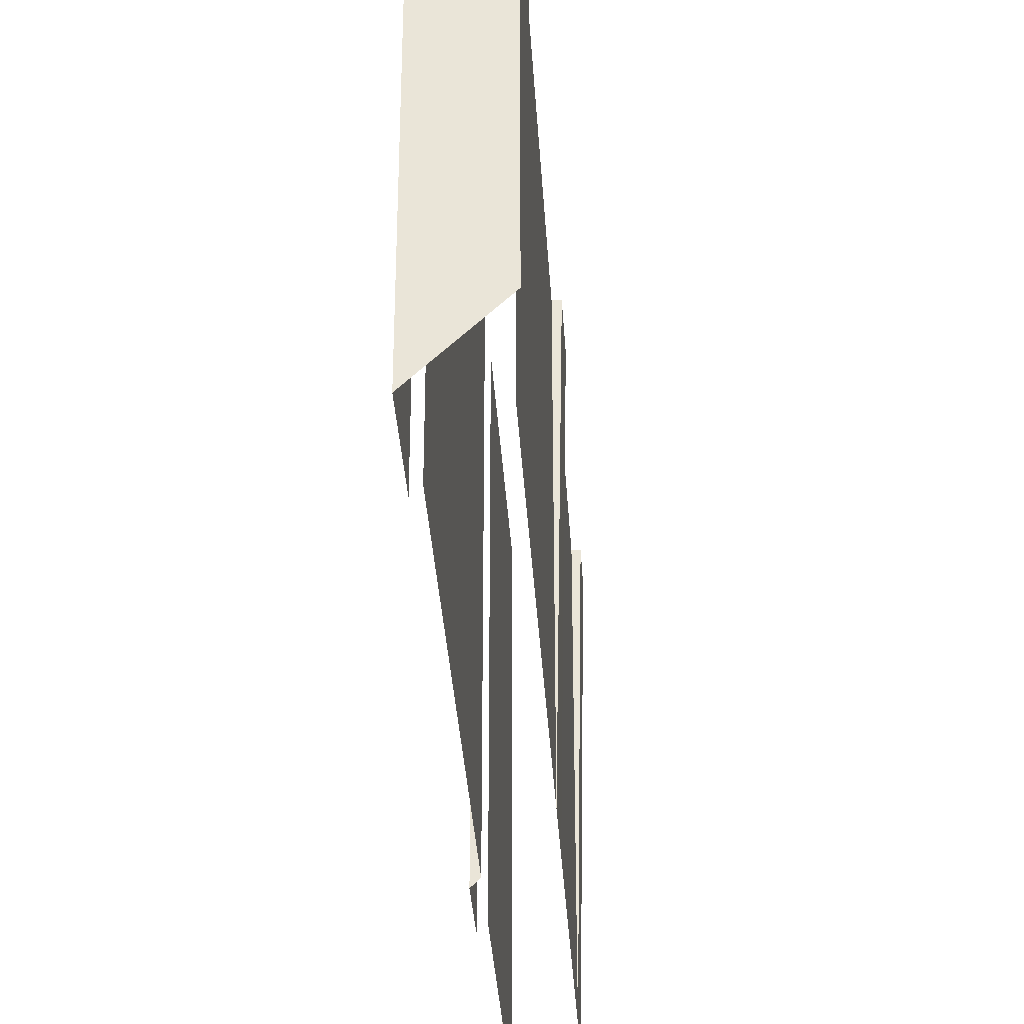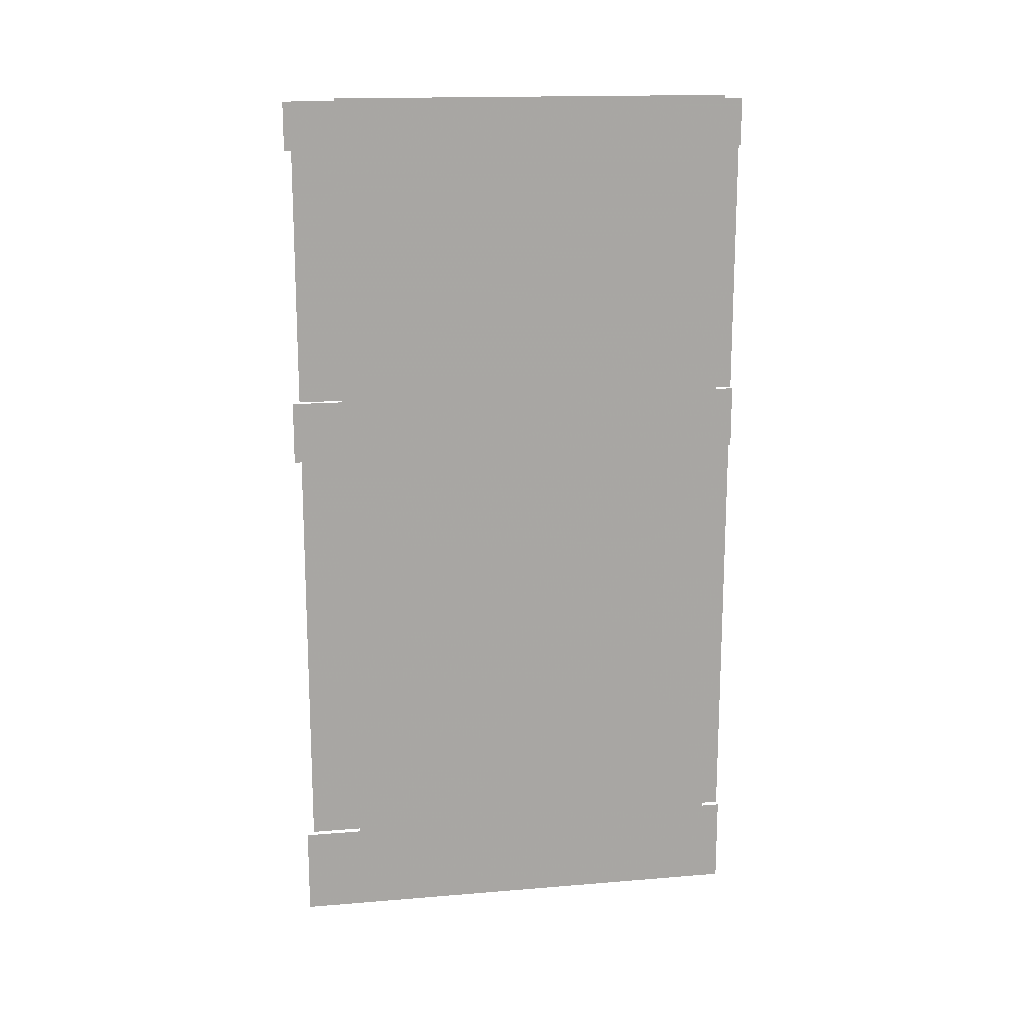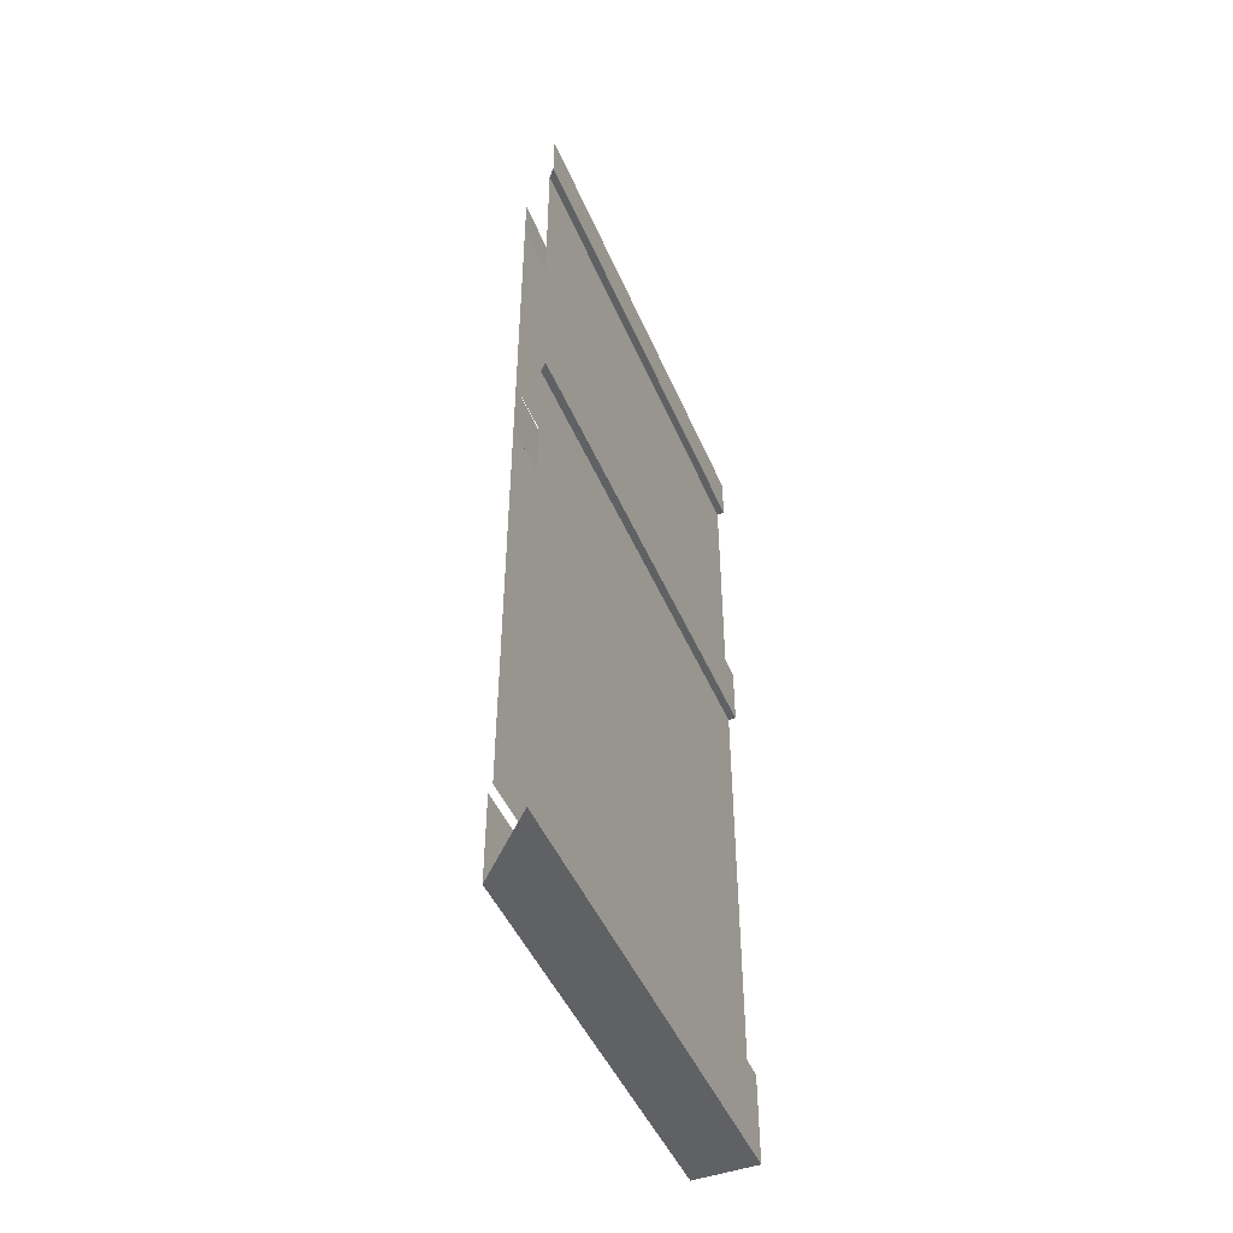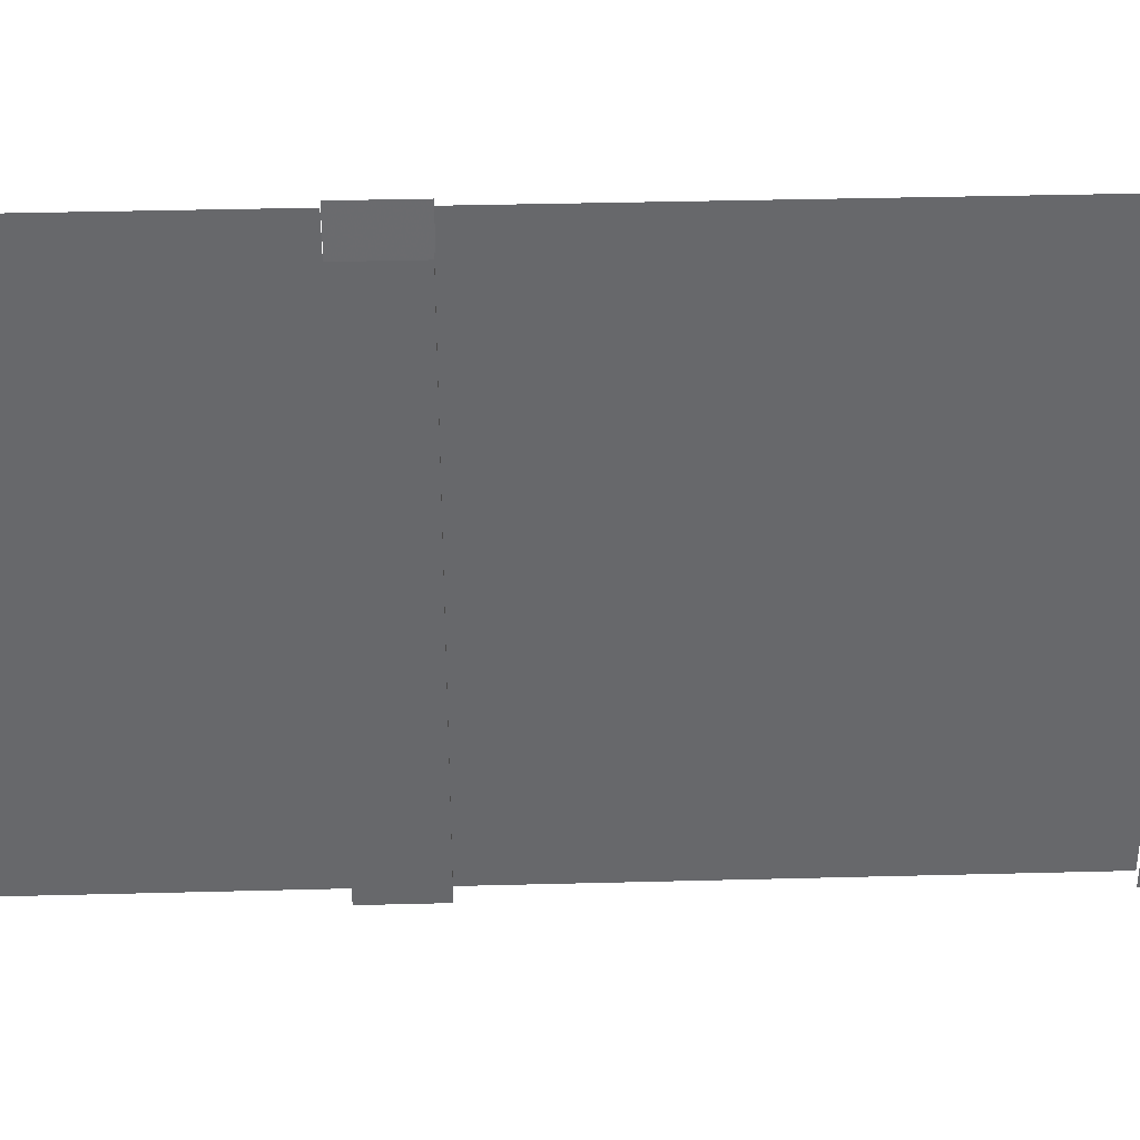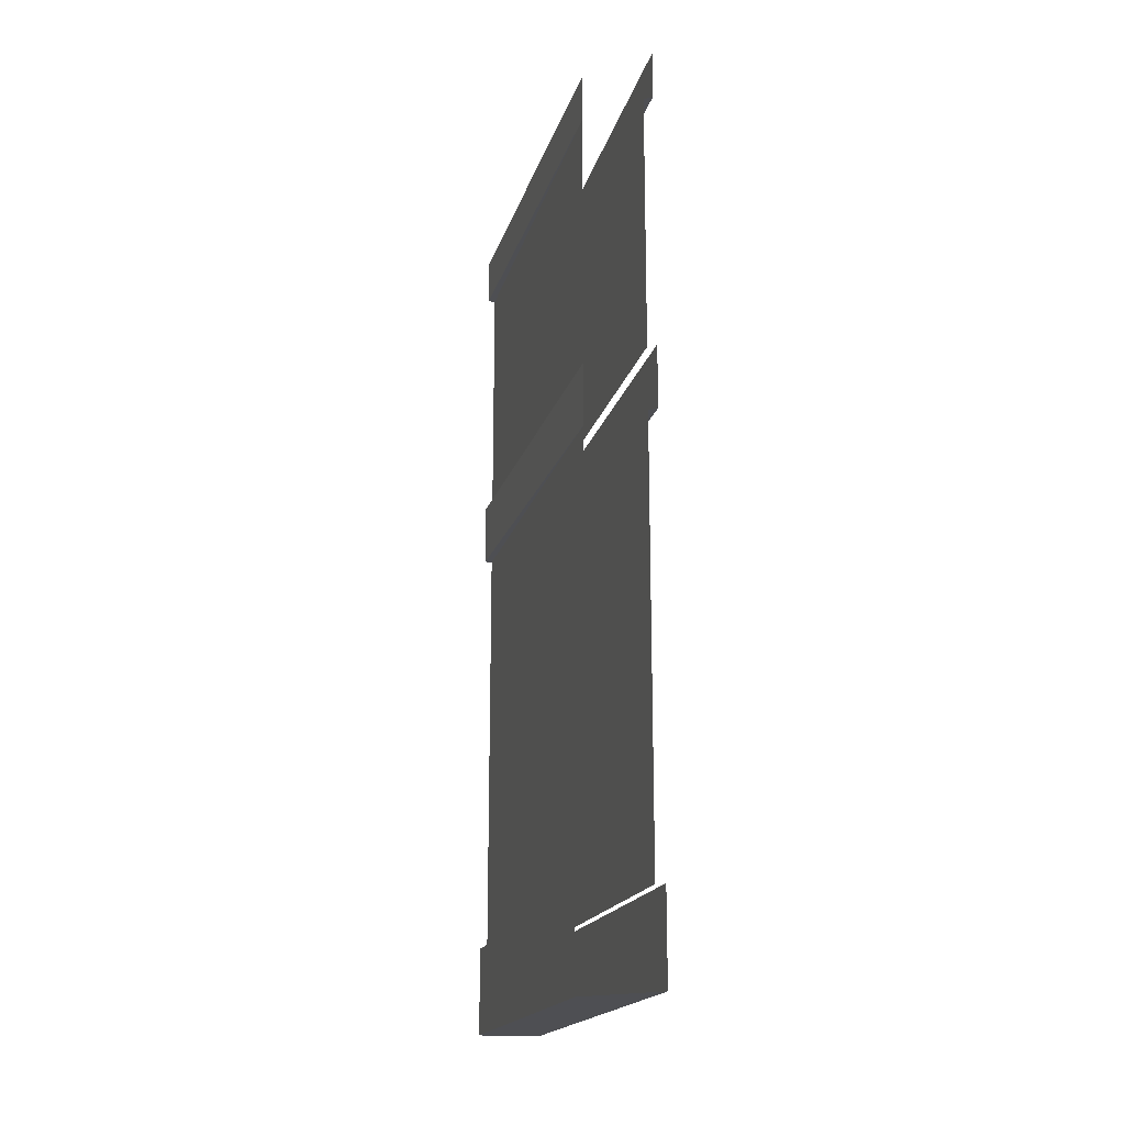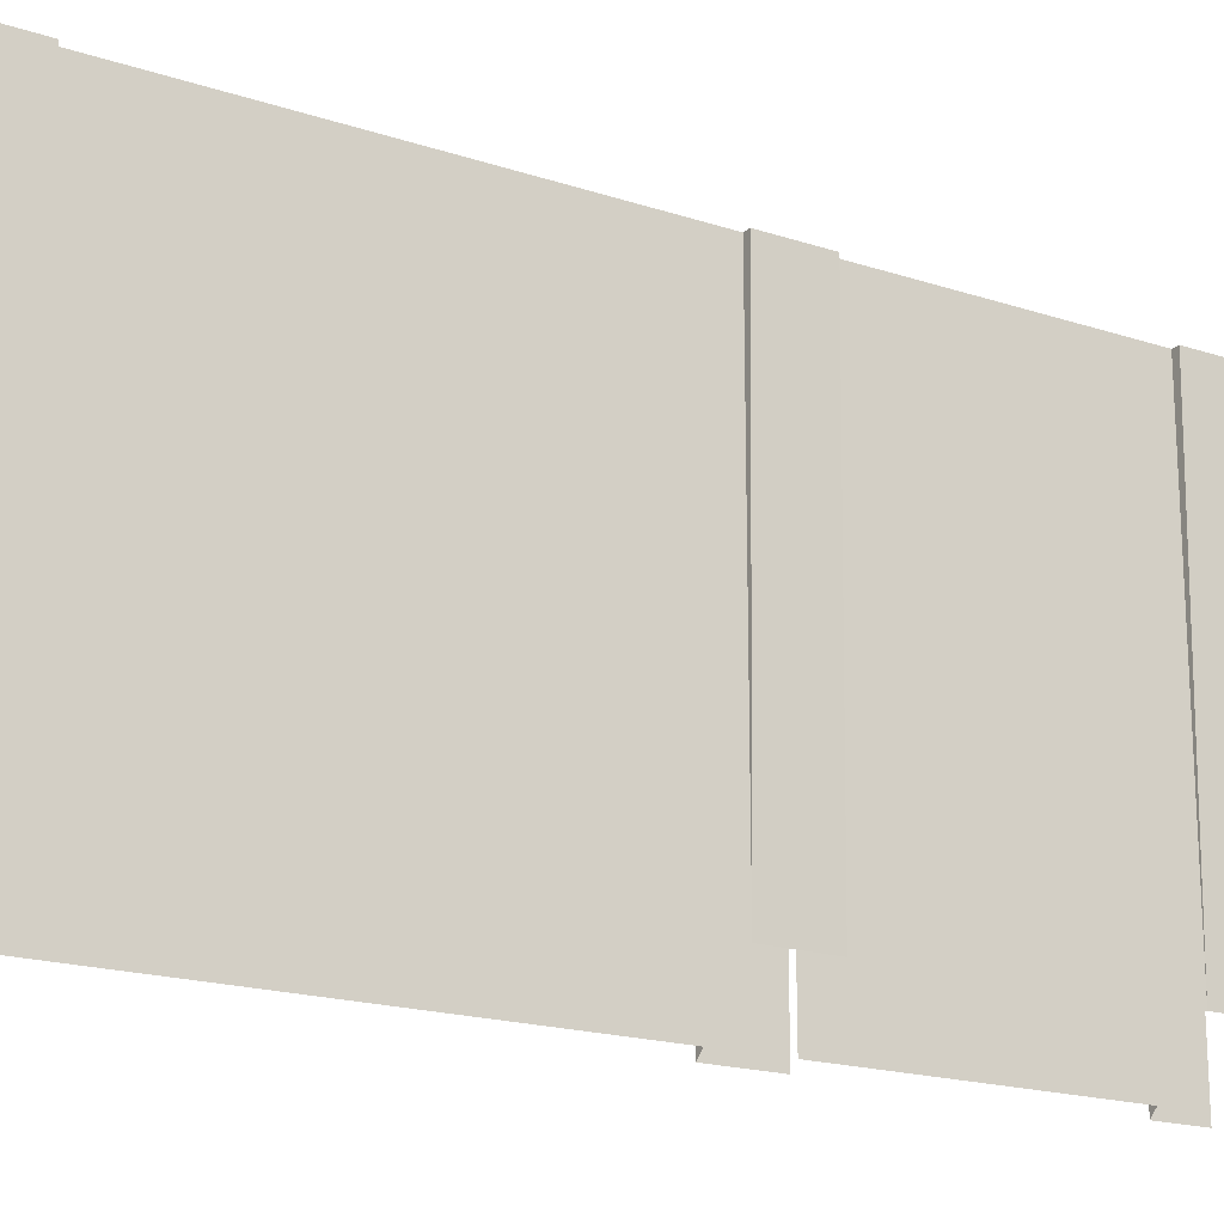
<metadata>
{"format":"obj","ext":"obj","renderer":"f3d","projection":"perspective","resolution":1024,"background":"white","views":[{"elev":-34.9,"azim":3.5,"up":"+Z"},{"elev":15.9,"azim":-99.7,"up":"+Y"},{"elev":-47.4,"azim":-157.5,"up":"+Y"},{"elev":37.7,"azim":-91.9,"up":"+Z"},{"elev":-18.2,"azim":166.3,"up":"+Y"},{"elev":-18.6,"azim":57.7,"up":"+Z"}]}
</metadata>
<code>
v -0.4844 -0.6484 -0.4844
v -0.4844 -0.6484 0.5
v -0.4844 -0.4375 -0.007812
v -0.4844 -0.4141 -0.4844
v -0.4844 -0.1719 -0.3906
v -0.4844 -0.1797 -0.4844
v -0.4844 -0.1016 -0.4844
v -0.4844 -0.1016 0.5
v -0.5 -0.1016 0.5
v -0.5 -0.1016 -0.5
v -0.5 0 0.5
v -0.5 0 -0.5
v -0.4844 -0.7812 -0.4844
v -0.4844 -0.7812 0.5
v -0.5 -0.7812 0.5
v -0.5 -0.7812 -0.5
v -0.5 -0.6484 0.5
v -0.5 -0.6484 -0.5
v -0.4844 -1.242 -0.3359
v -0.4844 -1.234 -0.4844
v -0.4844 -1.688 -0.4844
v -0.4844 -1.273 0.2734
v -0.4844 -1.18 0.1875
v -0.4844 -1.148 -0.1172
v -0.4844 -0.1797 0.5
v -0.4844 -0.2109 0.1719
v -0.4844 -0.4141 0.5
v -0.4844 -1.234 0.5
v -0.4844 -1.688 0.5
v -0.4844 -1.609 -0.03906
v -0.5 -1.875 0.5
v -0.5 -1.688 -0.5
v -0.5 -1.875 -0.5
v -0.3672 -1.875 0.5
v -0.3672 -1.875 -0.3672
v -0.3672 -1.688 -0.3672
v -0.3672 -1.688 0.5
v -0.5 -1.688 0.5
v -0.3828 -0.6484 -0.3828
v -0.3828 -0.4375 -0.007812
v -0.3828 -0.6484 0.5
v -0.3828 -0.4141 0.5
v -0.3828 -0.1797 0.5
v -0.3828 -0.2109 0.1719
v -0.3828 -0.1016 0.5
v -0.3828 -0.1719 -0.2734
v -0.3828 -0.1016 -0.3828
v -0.3672 -0.1016 0.5
v -0.3828 0 -0.3828
v -0.3672 0 0.5
v -0.3828 -0.1797 -0.3828
v -0.3828 -0.4141 -0.3828
v -0.3828 -0.7812 -0.3828
v -0.3672 -0.7812 0.5
v -0.3828 -0.7812 0.5
v -0.3828 -1.148 -0.1172
v -0.3828 -1.242 -0.2188
v -0.3828 -1.234 -0.3828
v -0.3828 -1.688 -0.3828
v -0.3828 -1.273 0.2734
v -0.3828 -1.609 -0.03906
v -0.3828 -1.688 0.5
v -0.3828 -1.234 0.5
v -0.3828 -1.18 0.1875
v -0.3672 -0.6484 0.5
f 1 2 3
f 1 3 4
f 27 3 2
f 39 40 41
f 41 40 42
f 52 40 39
f 4 3 5
f 4 5 6
f 25 26 3
f 25 3 27
f 3 26 5
f 42 40 43
f 43 40 44
f 51 46 52
f 52 46 40
f 40 46 44
f 6 5 7
f 7 5 8
f 25 8 26
f 5 26 8
f 43 44 45
f 45 44 46
f 45 46 47
f 47 46 51
f 7 8 9
f 7 9 10
f 13 14 15
f 13 15 16
f 45 47 48
f 53 54 55
f 10 9 11
f 10 11 12
f 16 15 17
f 16 17 18
f 48 47 49
f 48 49 50
f 53 65 54
f 65 53 39
f 19 20 21
f 19 21 22
f 19 22 23
f 19 23 24
f 22 29 28
f 29 22 30
f 29 30 21
f 21 30 22
f 58 57 59
f 59 57 60
f 59 60 61
f 59 61 62
f 62 61 60
f 62 60 63
f 56 64 57
f 57 64 60
f 19 24 13
f 19 13 20
f 22 28 14
f 22 14 23
f 23 14 24
f 24 14 13
f 53 55 56
f 53 56 57
f 53 57 58
f 63 60 55
f 55 60 64
f 55 64 56
f 31 32 33
f 34 35 36
f 34 36 37
f 38 32 31
f 31 33 34
f 34 33 35

</code>
